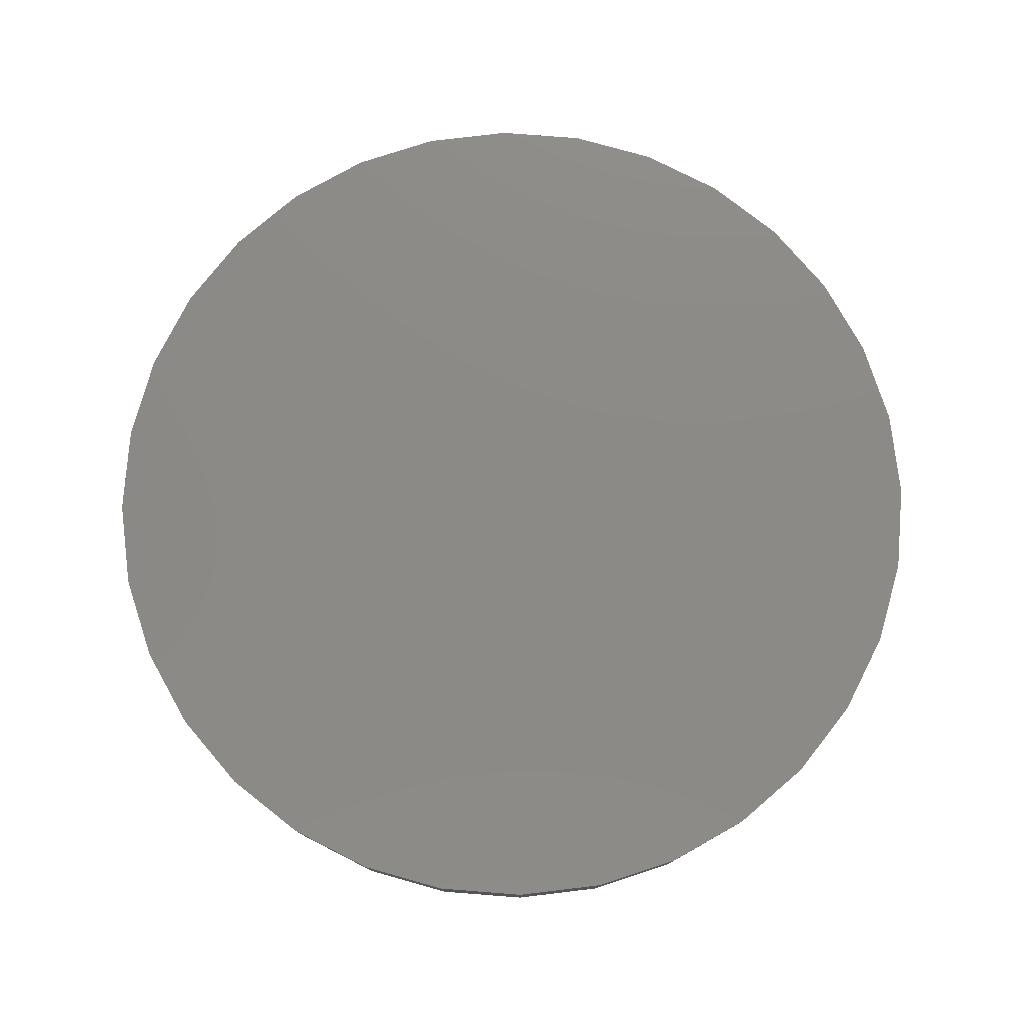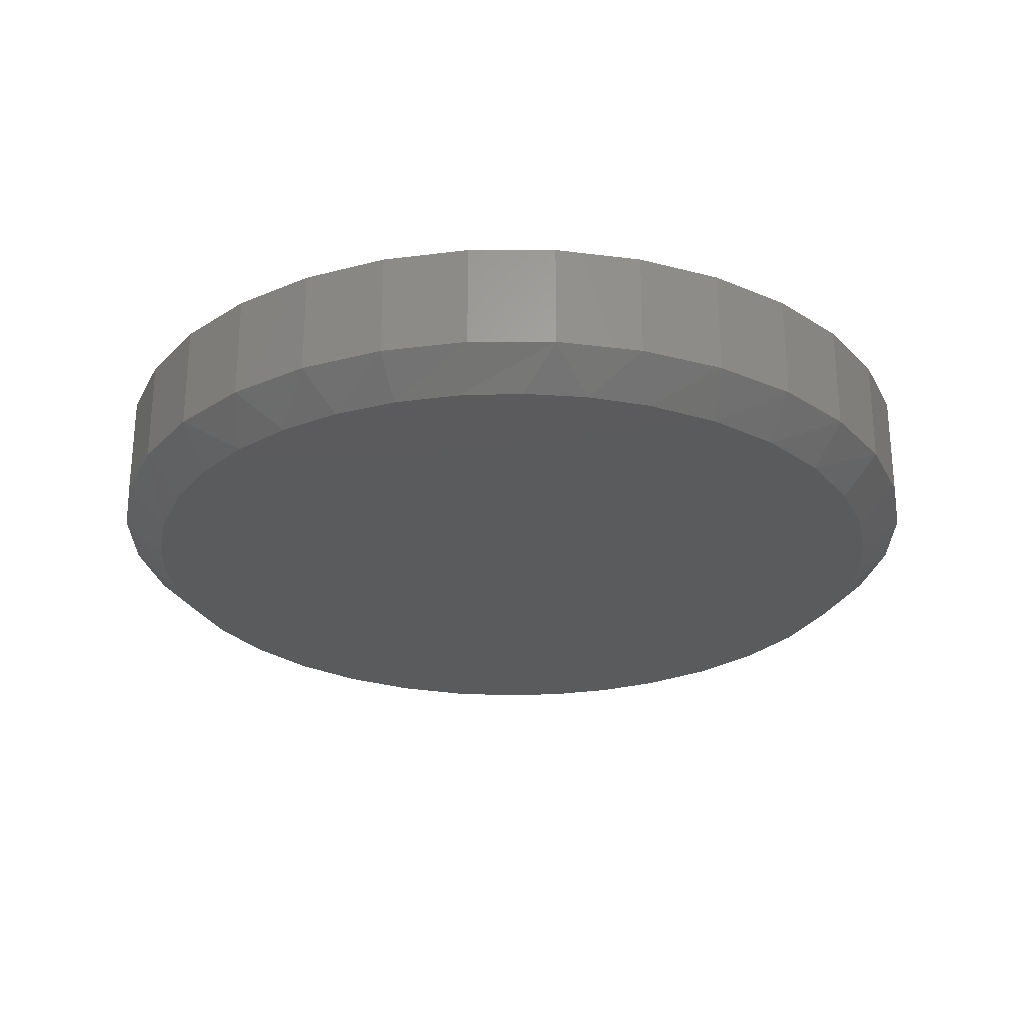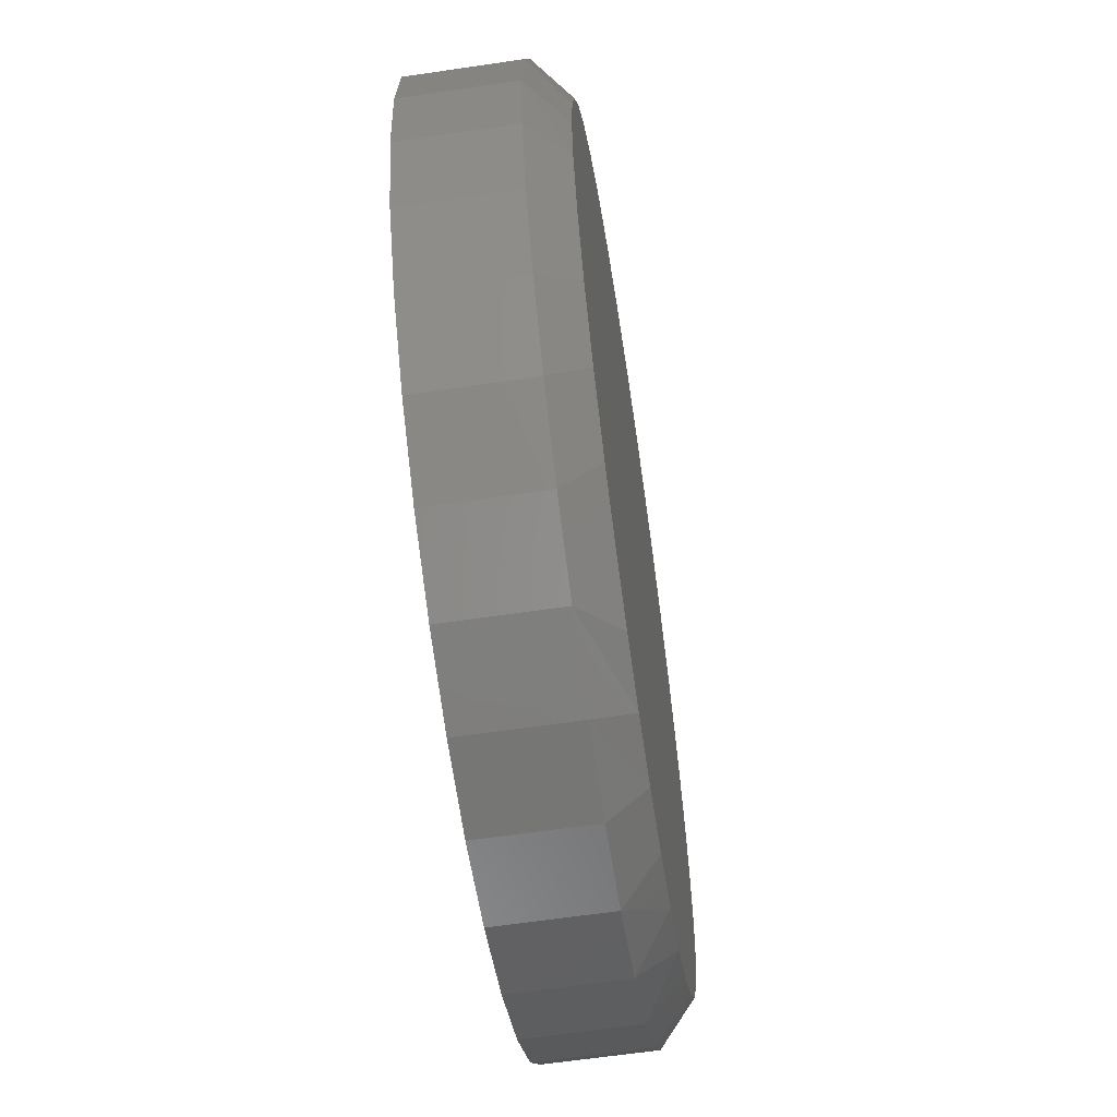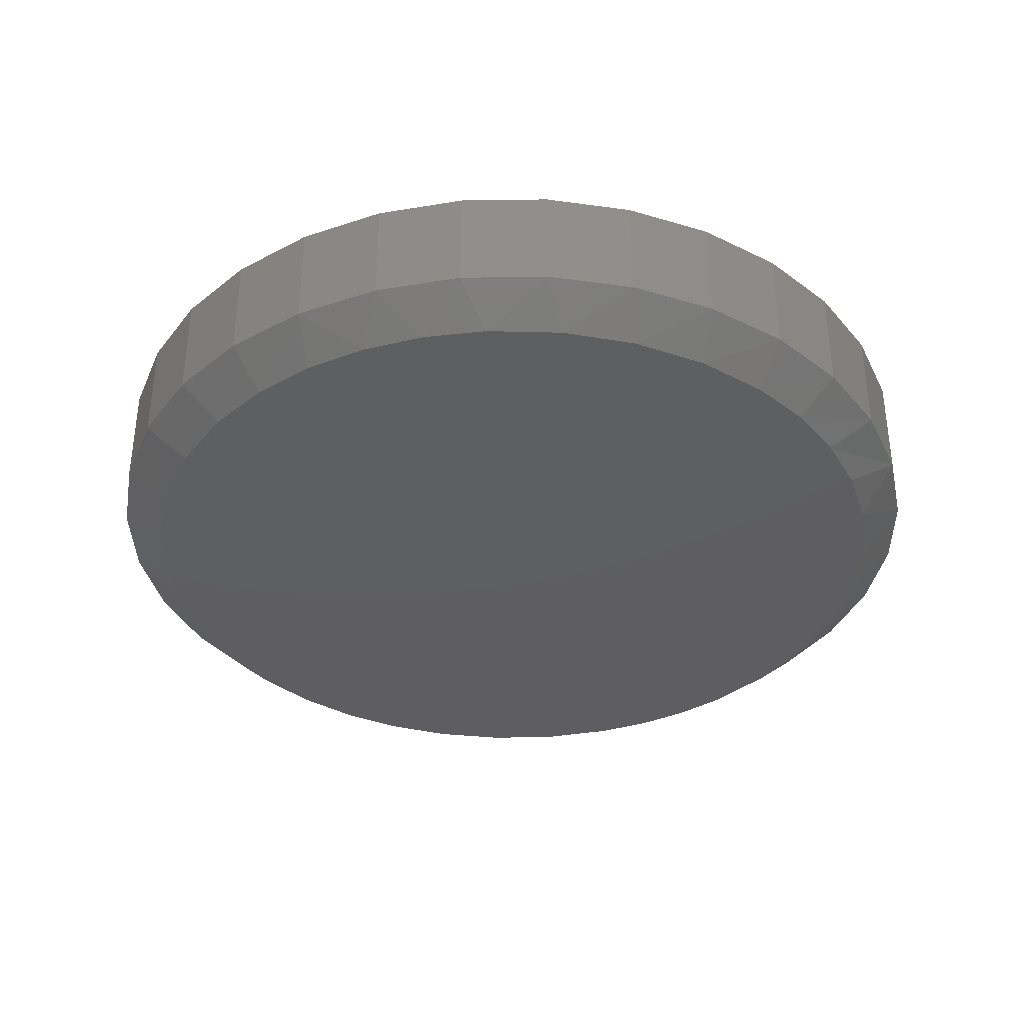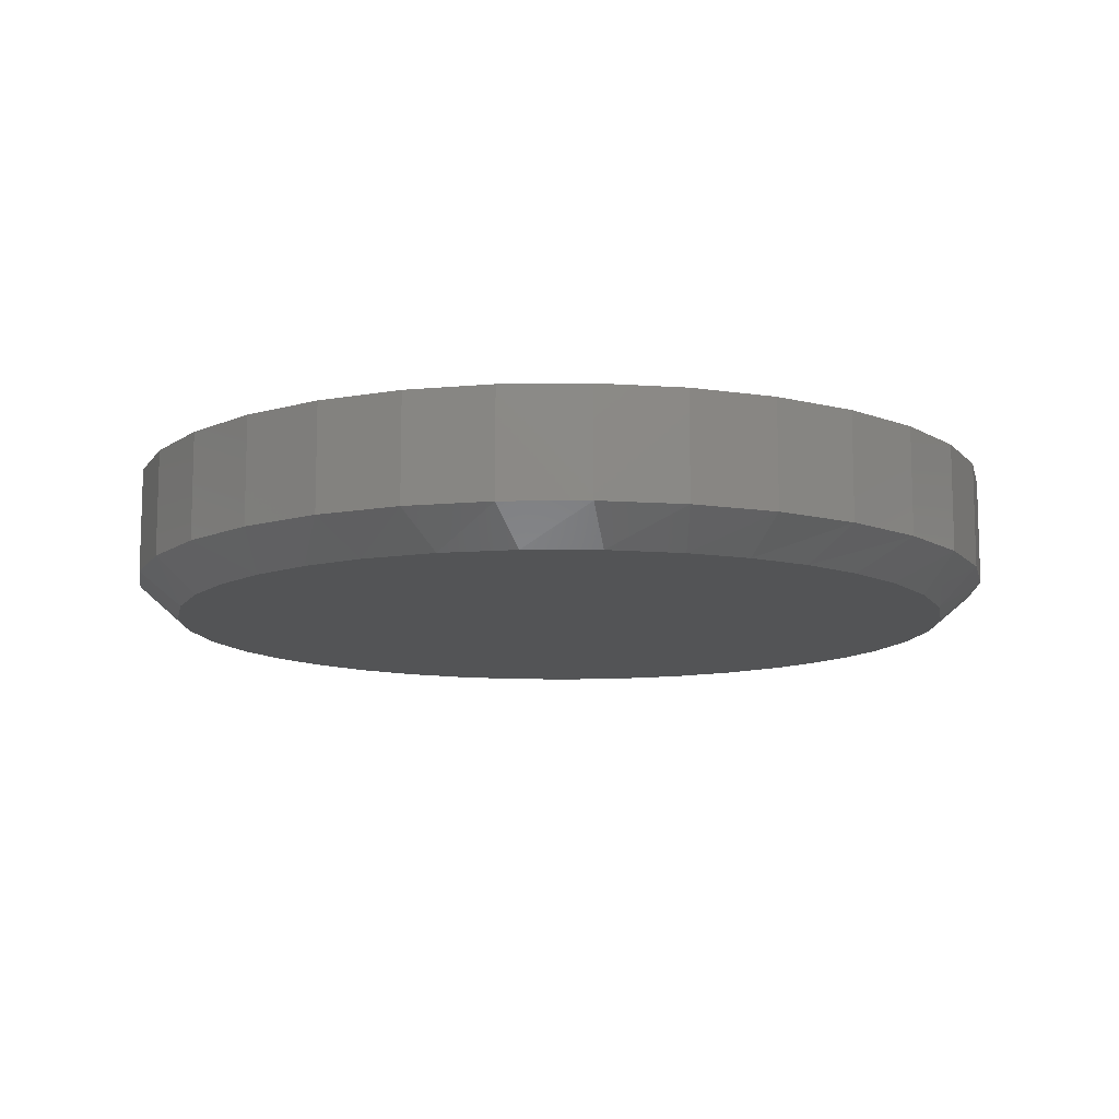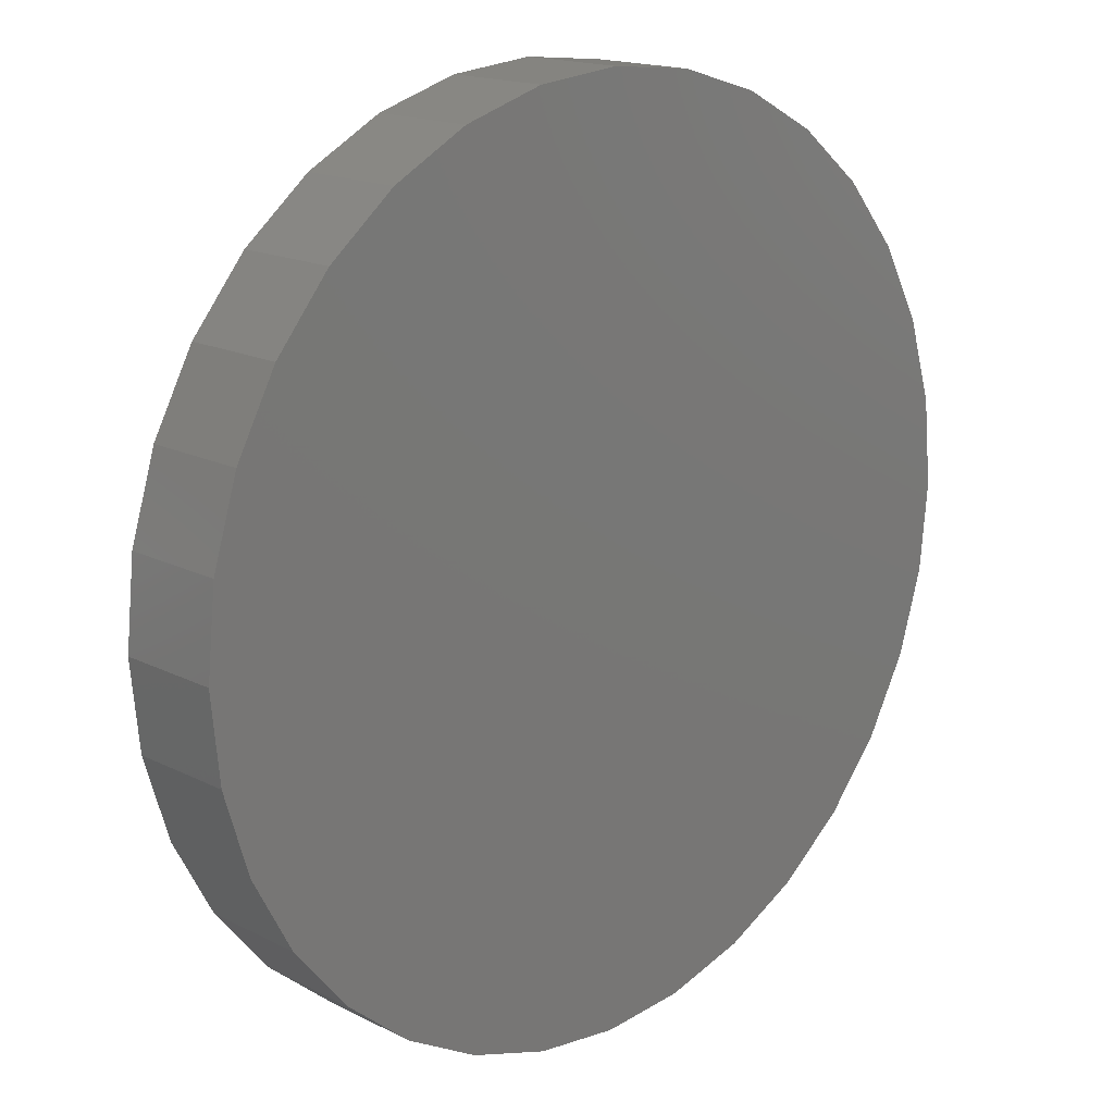
<metadata>
{"format":"stl","ext":"stl","renderer":"f3d","projection":"perspective","resolution":1024,"background":"white","views":[{"elev":77.9,"azim":178.8,"up":"+Z"},{"elev":-26.6,"azim":16.9,"up":"+Z"},{"elev":-62.6,"azim":98.5,"up":"+Y"},{"elev":-36.3,"azim":130.4,"up":"+Z"},{"elev":-11.3,"azim":153.6,"up":"+Z"},{"elev":16.4,"azim":-44.0,"up":"+Y"}]}
</metadata>
<code>
# stl→obj: 101 verts, 198 faces
v 0.01457 0.5295 0
v 0.09873 0.5217 0
v -0.06977 0.5238 0
v -0.4792 -0.2078 0
v -0.5026 -0.1406 0
v 0.5032 -0.1873 0
v -0.5169 -0.07096 0
v 0.5296 -0.09084 0
v -0.5216 3.807e-07 0
v 0.5374 -9.714e-17 0
v -0.5129 0.09592 0
v 0.5306 0.08461 0
v -0.4869 0.1887 0
v 0.5104 0.167 0
v -0.4437 0.2764 0
v 0.4772 0.2452 0
v -0.3852 0.3548 0
v 0.432 0.317 0
v -0.3133 0.421 0
v 0.3649 0.3911 0
v -0.2304 0.4729 0
v 0.285 0.4512 0
v -0.1521 0.5048 0
v 0.1952 0.4953 0
v 0.007895 -0.5295 0
v -0.07672 -0.5227 0
v 0.0925 -0.5227 0
v -0.1592 -0.5025 0
v 0.1749 -0.5025 0
v -0.2373 -0.4693 0
v 0.2531 -0.4693 0
v -0.3091 -0.4241 0
v 0.3249 -0.4241 0
v -0.3782 -0.3624 0
v 0.399 -0.357 0
v -0.4355 -0.2895 0
v 0.4591 -0.2771 0
v 0.5921 -1.431e-16 0.04688
v 0.5921 0 0.1875
v 0.5809 -0.114 0.04688
v 0.5809 -0.114 0.1875
v 0.5476 -0.2236 0.04688
v 0.5476 -0.2236 0.1875
v 0.4936 -0.3246 0.04688
v 0.4936 -0.3246 0.1875
v 0.421 -0.4131 0.04688
v 0.421 -0.4131 0.1875
v 0.3325 -0.4858 0.04688
v 0.3325 -0.4858 0.1875
v 0.2315 -0.5397 0.04688
v 0.2315 -0.5397 0.1875
v 0.1219 -0.573 0.04688
v 0.1219 -0.573 0.1875
v 0.007895 -0.5842 0.04688
v 0.007895 -0.5842 0.1875
v -0.1061 -0.573 0.04688
v -0.1061 -0.573 0.1875
v -0.2157 -0.5397 0.04688
v -0.2157 -0.5397 0.1875
v -0.3167 -0.4858 0.04688
v -0.3167 -0.4858 0.1875
v -0.4052 -0.4131 0.04688
v -0.4052 -0.4131 0.1875
v -0.4779 -0.3246 0.04688
v -0.4779 -0.3246 0.1875
v -0.5318 -0.2236 0.04688
v -0.5318 -0.2236 0.1875
v -0.5651 -0.114 0.04688
v -0.5651 -0.114 0.1875
v -0.5763 7.154e-17 0.04688
v -0.5763 7.154e-17 0.1875
v -0.5651 0.114 0.04688
v -0.5651 0.114 0.1875
v -0.5318 0.2236 0.04688
v -0.5318 0.2236 0.1875
v -0.4779 0.3246 0.04688
v -0.4779 0.3246 0.1875
v -0.4052 0.4131 0.04688
v -0.4052 0.4131 0.1875
v -0.3167 0.4858 0.04688
v -0.3167 0.4858 0.1875
v -0.2157 0.5397 0.04688
v -0.2157 0.5397 0.1875
v -0.1061 0.573 0.04688
v -0.1061 0.573 0.1875
v 0.007895 0.5842 0.04688
v 0.007895 0.5842 0.1875
v 0.1219 0.573 0.04688
v 0.1219 0.573 0.1875
v 0.2315 0.5397 0.04688
v 0.2315 0.5397 0.1875
v 0.3325 0.4858 0.04688
v 0.3325 0.4858 0.1875
v 0.421 0.4131 0.04688
v 0.421 0.4131 0.1875
v 0.4936 0.3246 0.04688
v 0.4936 0.3246 0.1875
v 0.5476 0.2236 0.04688
v 0.5476 0.2236 0.1875
v 0.5809 0.114 0.04688
v 0.5809 0.114 0.1875
f 1 2 3
f 4 5 6
f 6 5 7
f 6 7 8
f 8 7 9
f 8 9 10
f 10 9 11
f 10 11 12
f 12 11 13
f 12 13 14
f 14 13 15
f 14 15 16
f 16 15 17
f 16 17 18
f 18 17 19
f 18 19 20
f 20 19 21
f 20 21 22
f 22 21 23
f 22 23 24
f 24 23 3
f 24 3 2
f 25 26 27
f 27 26 28
f 27 28 29
f 29 28 30
f 29 30 31
f 31 30 32
f 31 32 33
f 33 32 34
f 33 34 35
f 35 34 36
f 35 36 37
f 37 36 4
f 37 4 6
f 38 39 40
f 40 39 41
f 40 41 42
f 42 41 43
f 42 43 44
f 44 43 45
f 44 45 46
f 46 45 47
f 46 47 48
f 48 47 49
f 48 49 50
f 50 49 51
f 50 51 52
f 52 51 53
f 52 53 54
f 54 53 55
f 54 55 56
f 56 55 57
f 56 57 58
f 58 57 59
f 58 59 60
f 60 59 61
f 60 61 62
f 62 61 63
f 62 63 64
f 64 63 65
f 64 65 66
f 66 65 67
f 66 67 68
f 68 67 69
f 68 69 70
f 70 69 71
f 70 71 72
f 72 71 73
f 72 73 74
f 74 73 75
f 74 75 76
f 76 75 77
f 76 77 78
f 78 77 79
f 78 79 80
f 80 79 81
f 80 81 82
f 82 81 83
f 82 83 84
f 84 83 85
f 84 85 86
f 86 85 87
f 86 87 88
f 88 87 89
f 88 89 90
f 90 89 91
f 90 91 92
f 92 91 93
f 92 93 94
f 94 93 95
f 94 95 96
f 96 95 97
f 96 97 98
f 98 97 99
f 98 99 100
f 100 99 101
f 100 101 38
f 38 101 39
f 14 98 100
f 96 98 16
f 16 98 14
f 21 80 82
f 38 10 100
f 100 10 12
f 100 12 14
f 78 17 76
f 76 17 15
f 76 15 74
f 74 15 13
f 74 13 72
f 72 13 11
f 72 11 70
f 70 11 9
f 2 88 24
f 24 88 90
f 24 90 22
f 22 90 92
f 22 92 20
f 20 92 94
f 20 94 18
f 18 94 96
f 18 96 16
f 88 2 86
f 86 2 1
f 86 1 84
f 84 1 3
f 84 3 82
f 82 3 23
f 82 23 21
f 17 78 19
f 19 78 80
f 19 80 21
f 66 68 5
f 28 56 58
f 28 58 30
f 58 60 30
f 26 56 28
f 31 48 50
f 70 9 68
f 68 9 7
f 68 7 5
f 46 35 44
f 44 35 37
f 44 37 42
f 42 37 6
f 42 6 40
f 40 6 8
f 40 8 38
f 38 8 10
f 34 62 36
f 36 62 64
f 36 64 4
f 4 64 66
f 4 66 5
f 62 34 60
f 60 34 32
f 60 32 30
f 56 26 54
f 54 26 25
f 54 25 52
f 52 25 27
f 52 27 50
f 50 27 29
f 50 29 31
f 35 46 33
f 33 46 48
f 33 48 31
f 85 89 87
f 89 85 91
f 91 85 83
f 91 83 93
f 93 83 81
f 93 81 95
f 95 81 79
f 95 79 97
f 97 79 77
f 97 77 99
f 99 77 75
f 99 75 101
f 101 75 73
f 101 73 39
f 39 73 71
f 39 71 41
f 41 71 69
f 41 69 43
f 43 69 67
f 43 67 45
f 45 67 65
f 45 65 47
f 47 65 63
f 47 63 49
f 49 63 61
f 49 61 51
f 51 61 59
f 51 59 53
f 53 59 57
f 53 57 55

</code>
